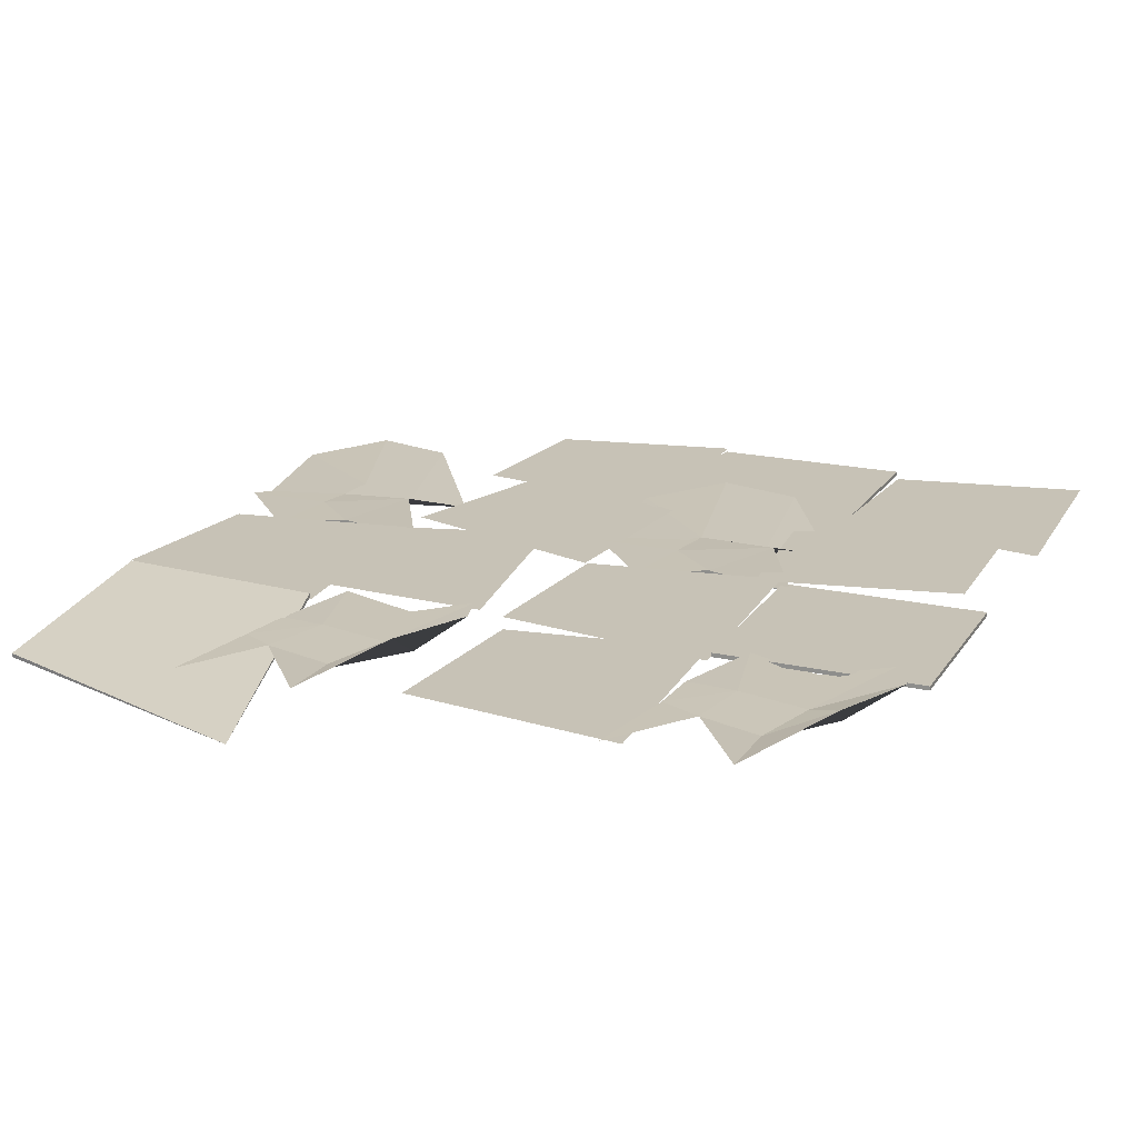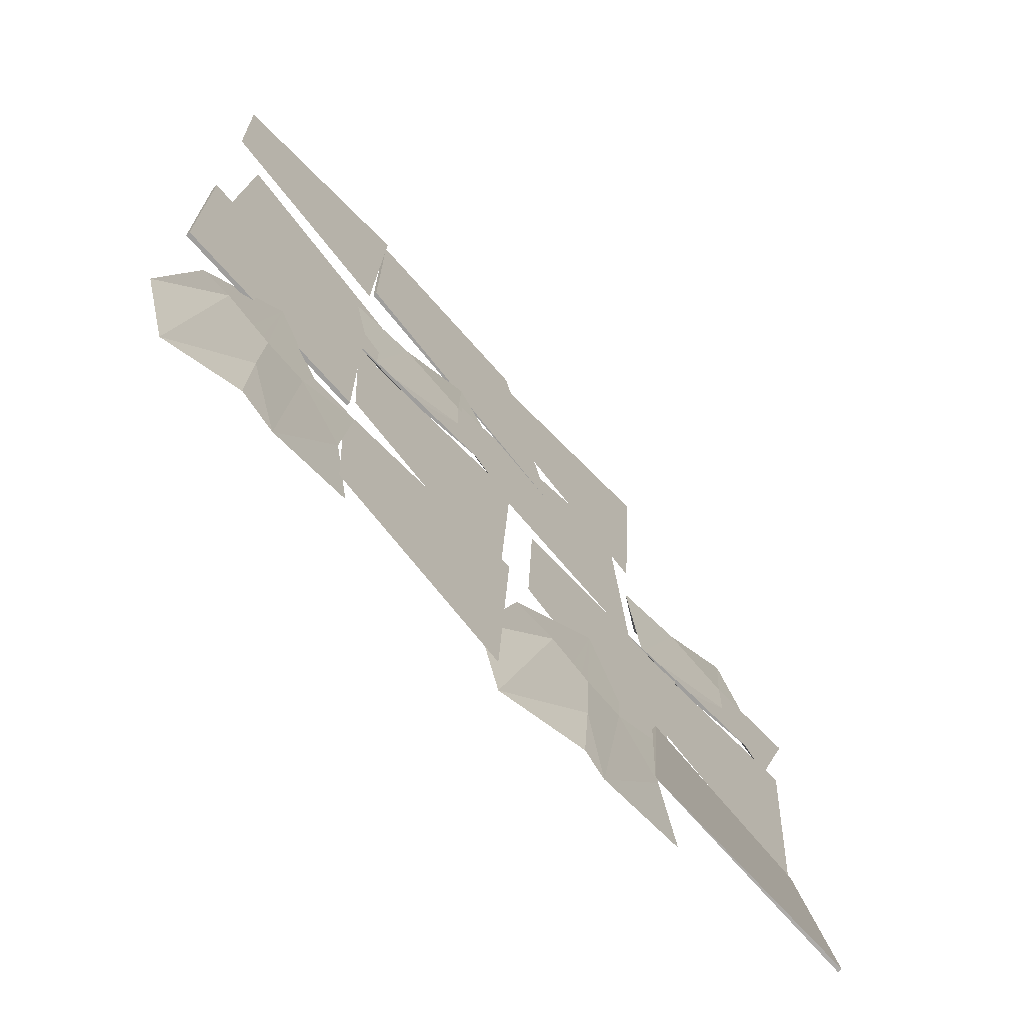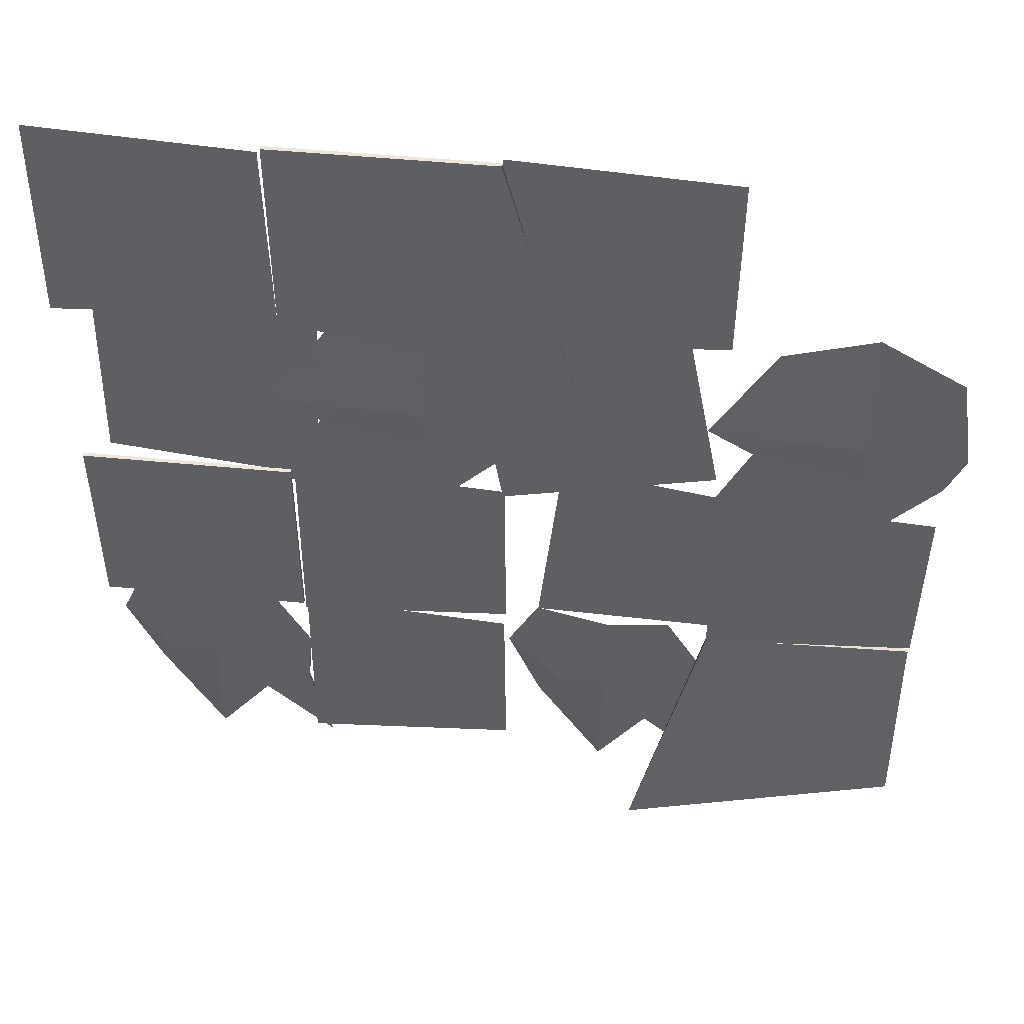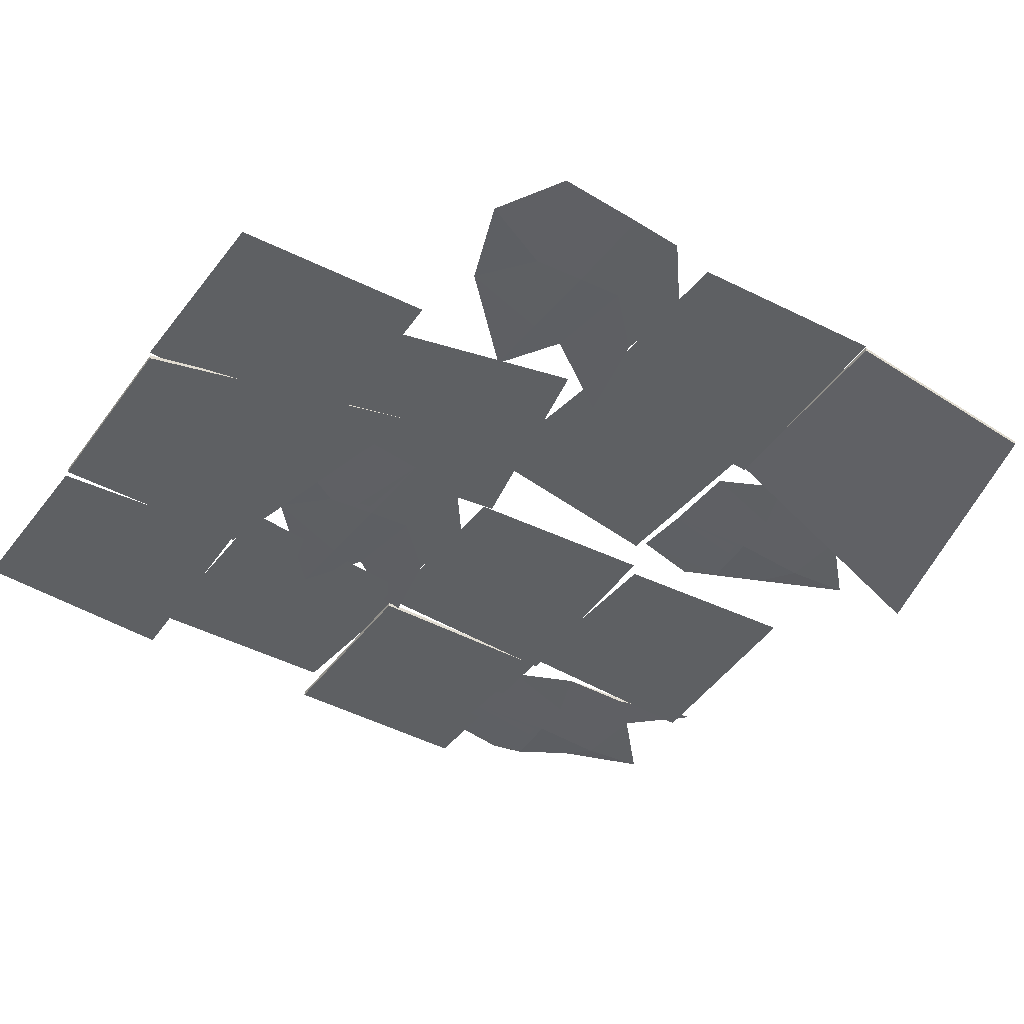
<metadata>
{"format":"obj","ext":"obj","renderer":"f3d","projection":"perspective","resolution":1024,"background":"white","views":[{"elev":19.2,"azim":23.5,"up":"+Z"},{"elev":-71.0,"azim":131.4,"up":"+Y"},{"elev":49.7,"azim":-173.9,"up":"+Y"},{"elev":-42.6,"azim":-123.2,"up":"+Z"}]}
</metadata>
<code>
g SM_CeilingChunk4_LOD3
v -2.124 0.9725 0.08302
v -2.124 0.9725 0.09297
v -2.289 0.311 0.088
v -1.628 0.4764 0.09297
v -1.628 0.4764 0.08302
v -2.289 0.311 0.088
v -1.587 -0.06477 0.08778
v -1.693 0.1108 0.1305
v -1.814 -0.01739 0.08404
v -2.133 0.06703 0.105
v -1.943 0.1053 0.09192
v -2.001 -0.03376 0.06936
v -1.693 0.1108 0.1305
v -1.587 -0.06477 0.08778
v -1.814 -0.01644 0.09576
v -1.814 -0.01644 0.09576
v -1.943 0.1053 0.09192
v -1.693 0.1108 0.1305
v -1.943 0.1053 0.09192
v -1.814 -0.01644 0.09576
v -2.001 -0.03376 0.06936
v -2.133 0.06703 0.105
v -2.001 -0.03376 0.06936
v -1.944 0.1088 0.07844
v -1.944 0.1088 0.07844
v -1.814 -0.01739 0.08404
v -1.693 0.1108 0.1305
v -1.936 0.341 0.06607
v -1.733 0.3927 0.174
v -1.947 0.4711 0.1645
v -2.141 0.3949 0.1203
v -1.936 0.341 0.06607
v -1.947 0.4711 0.1645
v -1.733 0.3927 0.174
v -1.938 0.2663 0.07722
v -1.947 0.4711 0.1645
v -1.938 0.2663 0.07722
v -1.733 0.3927 0.174
v -1.751 0.2255 0.0838
v -1.751 0.2255 0.0838
v -1.733 0.3927 0.174
v -1.586 0.2259 0.08745
v -1.693 0.1108 0.1305
v -1.751 0.2255 0.0838
v -1.586 0.2259 0.08745
v -1.938 0.2663 0.07722
v -2.141 0.3949 0.1203
v -1.947 0.4711 0.1645
v -2.141 0.3949 0.1203
v -1.938 0.2663 0.07722
v -2.168 0.2147 0.06292
v -1.733 0.3927 0.174
v -1.751 0.2264 0.07393
v -1.586 0.2259 0.08745
v -1.751 0.2264 0.07393
v -1.693 0.1108 0.1305
v -1.586 0.2259 0.08745
v -2.588 -0.06477 0.08778
v -2.694 0.1108 0.1305
v -2.815 -0.01739 0.08404
v -3.134 0.06703 0.105
v -2.944 0.1053 0.09192
v -3.003 -0.03376 0.06936
v -2.694 0.1108 0.1305
v -2.588 -0.06477 0.08778
v -2.815 -0.01644 0.09576
v -2.815 -0.01644 0.09576
v -2.944 0.1053 0.09192
v -2.694 0.1108 0.1305
v -2.944 0.1053 0.09192
v -2.815 -0.01644 0.09576
v -3.003 -0.03376 0.06936
v -3.134 0.06703 0.105
v -3.003 -0.03376 0.06936
v -2.945 0.1088 0.07844
v -2.945 0.1088 0.07844
v -2.815 -0.01739 0.08404
v -2.694 0.1108 0.1305
v -2.937 0.341 0.06607
v -2.734 0.3927 0.174
v -2.948 0.4711 0.1645
v -3.142 0.3949 0.1203
v -2.937 0.341 0.06607
v -2.948 0.4711 0.1645
v -2.734 0.3927 0.174
v -2.941 0.3293 0.07914
v -2.948 0.4711 0.1645
v -2.752 0.2255 0.0838
v -2.734 0.3927 0.174
v -2.587 0.2259 0.08745
v -2.694 0.1108 0.1305
v -2.752 0.2255 0.0838
v -2.587 0.2259 0.08745
v -2.941 0.3293 0.07914
v -3.142 0.3949 0.1203
v -2.948 0.4711 0.1645
v -2.734 0.3927 0.174
v -2.752 0.2264 0.07393
v -2.587 0.2259 0.08745
v -2.752 0.2264 0.07393
v -2.694 0.1108 0.1305
v -2.587 0.2259 0.08745
v -1.664 -1.065 0.08778
v -1.488 -0.9581 0.1305
v -1.616 -0.8378 0.08404
v -1.532 -0.5188 0.105
v -1.493 -0.7087 0.09192
v -1.633 -0.65 0.06936
v -1.488 -0.9581 0.1305
v -1.664 -1.065 0.08778
v -1.615 -0.8378 0.09576
v -1.615 -0.8378 0.09576
v -1.493 -0.7087 0.09192
v -1.488 -0.9581 0.1305
v -1.493 -0.7087 0.09192
v -1.615 -0.8378 0.09576
v -1.633 -0.65 0.06936
v -1.532 -0.5188 0.105
v -1.633 -0.65 0.06936
v -1.49 -0.7079 0.07844
v -1.49 -0.7079 0.07844
v -1.616 -0.8378 0.08404
v -1.488 -0.9581 0.1305
v -1.258 -0.7157 0.06607
v -1.206 -0.9187 0.174
v -1.128 -0.7046 0.1645
v -1.204 -0.5109 0.1203
v -1.258 -0.7157 0.06607
v -1.128 -0.7046 0.1645
v -1.206 -0.9187 0.174
v -1.332 -0.7133 0.07722
v -1.128 -0.7046 0.1645
v -1.332 -0.7133 0.07722
v -1.206 -0.9187 0.174
v -1.373 -0.9003 0.0838
v -1.373 -0.9003 0.0838
v -1.206 -0.9187 0.174
v -1.373 -1.066 0.08745
v -1.488 -0.9581 0.1305
v -1.373 -0.9003 0.0838
v -1.373 -1.066 0.08745
v -1.332 -0.7133 0.07722
v -1.204 -0.5109 0.1203
v -1.128 -0.7046 0.1645
v -1.204 -0.5109 0.1203
v -1.332 -0.7133 0.07722
v -1.384 -0.4836 0.06292
v -1.206 -0.9187 0.174
v -1.372 -0.9008 0.07393
v -1.373 -1.066 0.08745
v -1.372 -0.9008 0.07393
v -1.488 -0.9581 0.1305
v -1.373 -1.066 0.08745
v -2.665 -1.065 0.08778
v -2.49 -0.9581 0.1305
v -2.618 -0.8378 0.08404
v -2.533 -0.5188 0.105
v -2.495 -0.7087 0.09192
v -2.634 -0.65 0.06936
v -2.49 -0.9581 0.1305
v -2.665 -1.065 0.08778
v -2.617 -0.8378 0.09576
v -2.617 -0.8378 0.09576
v -2.495 -0.7087 0.09192
v -2.49 -0.9581 0.1305
v -2.495 -0.7087 0.09192
v -2.617 -0.8378 0.09576
v -2.634 -0.65 0.06936
v -2.533 -0.5188 0.105
v -2.634 -0.65 0.06936
v -2.492 -0.7079 0.07844
v -2.492 -0.7079 0.07844
v -2.618 -0.8378 0.08404
v -2.49 -0.9581 0.1305
v -2.26 -0.7157 0.06607
v -2.208 -0.9187 0.174
v -2.129 -0.7046 0.1645
v -2.206 -0.5109 0.1203
v -2.26 -0.7157 0.06607
v -2.129 -0.7046 0.1645
v -2.208 -0.9187 0.174
v -2.334 -0.7133 0.07722
v -2.129 -0.7046 0.1645
v -2.334 -0.7133 0.07722
v -2.208 -0.9187 0.174
v -2.375 -0.9003 0.0838
v -2.375 -0.9003 0.0838
v -2.208 -0.9187 0.174
v -2.375 -1.066 0.08745
v -2.49 -0.9581 0.1305
v -2.375 -0.9003 0.0838
v -2.375 -1.066 0.08745
v -2.334 -0.7133 0.07722
v -2.206 -0.5109 0.1203
v -2.129 -0.7046 0.1645
v -2.206 -0.5109 0.1203
v -2.334 -0.7133 0.07722
v -2.386 -0.4836 0.06292
v -2.208 -0.9187 0.174
v -2.374 -0.9008 0.07393
v -2.375 -1.066 0.08745
v -2.374 -0.9008 0.07393
v -2.49 -0.9581 0.1305
v -2.375 -1.066 0.08745
v -2.467 -1.184 -0.01116
v -2.63 -0.5293 0.08908
v -2.63 -0.528 0.07923
v -3.128 -1.021 0.03501
v -2.467 -1.184 -0.01116
v -3.128 -1.019 0.02516
v -1.814 -0.01739 0.08404
v -1.944 0.1088 0.07844
v -2.001 -0.03376 0.06936
v -2.168 0.2147 0.06292
v -1.939 0.2156 0.07518
v -2.133 0.06703 0.105
v -2.815 -0.01739 0.08404
v -2.945 0.1088 0.07844
v -3.003 -0.03376 0.06936
v -3.169 0.2147 0.06292
v -2.94 0.2156 0.07518
v -3.134 0.06703 0.105
v -1.616 -0.8378 0.08404
v -1.49 -0.7079 0.07844
v -1.633 -0.65 0.06936
v -1.384 -0.4836 0.06292
v -1.383 -0.7126 0.07518
v -1.532 -0.5188 0.105
v -2.618 -0.8378 0.08404
v -2.492 -0.7079 0.07844
v -2.634 -0.65 0.06936
v -2.386 -0.4836 0.06292
v -2.385 -0.7126 0.07518
v -2.533 -0.5188 0.105
v -1.123 0.9753 0.1015
v -1.122 0.4732 0.0726
v -1.623 0.4742 0.1017
v -1.623 0.9735 0.07238
v -1.122 0.4732 0.0726
v -1.623 0.9735 0.07238
v -1.623 0.4742 0.1017
v -1.123 0.9753 0.1015
v -1.628 0.4764 0.08302
v -1.628 0.9725 0.09297
v -1.628 0.9725 0.08302
v -1.628 0.4764 0.09297
v -1.628 0.9725 0.08302
v -2.124 0.9725 0.09297
v -2.124 0.9725 0.08302
v -1.628 0.9725 0.09297
v -1.628 0.4764 0.08302
v -1.628 0.9725 0.08302
v -2.289 0.311 0.088
v -2.124 0.9725 0.08302
v -2.289 0.311 0.088
v -1.628 0.9725 0.09297
v -1.628 0.4764 0.09297
v -2.124 0.9725 0.09297
v -2.124 0.9753 0.1015
v -2.124 0.4732 0.0726
v -2.624 0.4742 0.1017
v -2.625 0.9735 0.07238
v -2.124 0.4732 0.0726
v -2.625 0.9735 0.07238
v -2.624 0.4742 0.1017
v -2.124 0.9753 0.1015
v -1.683 -0.05083 0.09962
v -1.209 0.475 0.09939
v -1.707 0.4493 0.1288
v -1.182 -0.02506 0.1285
v -1.707 0.4493 0.1288
v -1.209 0.475 0.09939
v -1.182 -0.02506 0.1285
v -1.683 -0.05083 0.09962
v -1.751 0.2264 0.07393
v -1.936 0.341 0.06607
v -1.939 0.2156 0.07518
v -1.733 0.3927 0.174
v -1.693 0.1108 0.1305
v -1.939 0.2156 0.07518
v -1.944 0.1088 0.07844
v -1.751 0.2264 0.07393
v -1.939 0.2156 0.07518
v -2.141 0.3949 0.1203
v -2.168 0.2147 0.06292
v -1.936 0.341 0.06607
v -1.693 0.1108 0.1305
v -1.938 0.2663 0.07722
v -1.751 0.2255 0.0838
v -1.943 0.1053 0.09192
v -1.943 0.1053 0.09192
v -2.168 0.2147 0.06292
v -1.938 0.2663 0.07722
v -2.133 0.06703 0.105
v -2.001 -0.03376 0.06936
v -1.814 -0.01644 0.09576
v -1.814 -0.01739 0.08404
v -1.587 -0.06477 0.08778
v -2.531 0.5265 0.08407
v -2.124 -0.05326 0.08384
v -2.038 0.4386 0.1132
v -2.617 0.03197 0.1129
v -2.038 0.4386 0.1132
v -2.617 0.03197 0.1129
v -2.531 0.5265 0.08407
v -2.124 -0.05326 0.08384
v -2.752 0.2264 0.07393
v -2.937 0.341 0.06607
v -2.94 0.2156 0.07518
v -2.734 0.3927 0.174
v -2.694 0.1108 0.1305
v -2.94 0.2156 0.07518
v -2.945 0.1088 0.07844
v -2.752 0.2264 0.07393
v -2.94 0.2156 0.07518
v -3.142 0.3949 0.1203
v -3.169 0.2147 0.06292
v -2.937 0.341 0.06607
v -2.942 0.2153 0.08281
v -2.734 0.3927 0.174
v -2.752 0.2255 0.0838
v -2.941 0.3293 0.07914
v -2.694 0.1108 0.1305
v -2.942 0.2153 0.08281
v -2.752 0.2255 0.0838
v -2.944 0.1053 0.09192
v -2.942 0.2153 0.08281
v -3.142 0.3949 0.1203
v -2.941 0.3293 0.07914
v -3.169 0.2147 0.06292
v -2.944 0.1053 0.09192
v -3.169 0.2147 0.06292
v -2.942 0.2153 0.08281
v -3.134 0.06703 0.105
v -3.003 -0.03376 0.06936
v -2.815 -0.01644 0.09576
v -2.815 -0.01739 0.08404
v -2.588 -0.06477 0.08778
v -3.131 -0.526 0.1024
v -2.628 -0.5267 0.07356
v -3.129 -0.0253 0.07333
v -2.629 -0.02604 0.1027
v -3.131 -0.526 0.1024
v -2.629 -0.02604 0.1027
v -2.628 -0.5267 0.07356
v -3.129 -0.0253 0.07333
v -2.707 -0.5255 0.1193
v -2.261 0.02471 0.119
v -2.21 -0.4734 0.08994
v -2.761 -0.0277 0.09018
v -2.761 -0.0277 0.09018
v -2.21 -0.4734 0.08994
v -2.261 0.02471 0.119
v -2.707 -0.5255 0.1193
v -2.128 -0.5258 0.1027
v -1.629 -0.5265 0.07333
v -2.129 -0.02512 0.07356
v -1.627 -0.02582 0.1024
v -2.128 -0.5258 0.1027
v -1.627 -0.02582 0.1024
v -1.629 -0.5265 0.07333
v -2.129 -0.02512 0.07356
v -1.621 -0.02741 0.08257
v -1.621 -0.0274 0.09252
v -1.621 -0.5235 0.08257
v -1.621 -0.5235 0.09252
v -1.621 -0.0274 0.09252
v -1.125 -0.0274 0.08257
v -1.125 -0.0274 0.09252
v -1.621 -0.02741 0.08257
v -1.125 -0.0274 0.09252
v -1.125 -0.5235 0.08257
v -1.125 -0.5235 0.09252
v -1.125 -0.0274 0.08257
v -1.125 -0.5235 0.09252
v -1.621 -0.5235 0.08257
v -1.621 -0.5235 0.09252
v -1.125 -0.5235 0.08257
v -1.125 -0.0274 0.09252
v -1.125 -0.5235 0.09252
v -1.621 -0.0274 0.09252
v -1.621 -0.5235 0.09252
v -1.621 -0.02741 0.08257
v -1.125 -0.5235 0.08257
v -1.125 -0.0274 0.08257
v -1.621 -0.5235 0.08257
v -1.372 -0.9008 0.07393
v -1.258 -0.7157 0.06607
v -1.383 -0.7126 0.07518
v -1.206 -0.9187 0.174
v -1.488 -0.9581 0.1305
v -1.383 -0.7126 0.07518
v -1.49 -0.7079 0.07844
v -1.372 -0.9008 0.07393
v -1.383 -0.7126 0.07518
v -1.204 -0.5109 0.1203
v -1.384 -0.4836 0.06292
v -1.258 -0.7157 0.06607
v -1.488 -0.9581 0.1305
v -1.332 -0.7133 0.07722
v -1.373 -0.9003 0.0838
v -1.493 -0.7087 0.09192
v -1.493 -0.7087 0.09192
v -1.384 -0.4836 0.06292
v -1.332 -0.7133 0.07722
v -1.532 -0.5188 0.105
v -1.633 -0.65 0.06936
v -1.615 -0.8378 0.09576
v -1.616 -0.8378 0.08404
v -1.664 -1.065 0.08778
v -1.626 -0.5261 0.102
v -1.627 -1.028 0.07311
v -2.127 -1.026 0.1022
v -2.127 -0.527 0.07285
v -1.627 -1.028 0.07311
v -2.127 -0.527 0.07285
v -2.127 -1.026 0.1022
v -1.626 -0.5261 0.102
v -2.374 -0.9008 0.07393
v -2.26 -0.7157 0.06607
v -2.385 -0.7126 0.07518
v -2.208 -0.9187 0.174
v -2.49 -0.9581 0.1305
v -2.385 -0.7126 0.07518
v -2.492 -0.7079 0.07844
v -2.374 -0.9008 0.07393
v -2.385 -0.7126 0.07518
v -2.206 -0.5109 0.1203
v -2.386 -0.4836 0.06292
v -2.26 -0.7157 0.06607
v -2.49 -0.9581 0.1305
v -2.334 -0.7133 0.07722
v -2.375 -0.9003 0.0838
v -2.495 -0.7087 0.09192
v -2.495 -0.7087 0.09192
v -2.386 -0.4836 0.06292
v -2.334 -0.7133 0.07722
v -2.533 -0.5188 0.105
v -2.634 -0.65 0.06936
v -2.617 -0.8378 0.09576
v -2.618 -0.8378 0.08404
v -2.665 -1.065 0.08778
v -2.63 -0.528 0.07923
v -2.63 -0.5293 0.08908
v -3.126 -0.528 0.09316
v -3.126 -0.5294 0.103
v -3.128 -1.021 0.03501
v -3.126 -0.528 0.09316
v -3.126 -0.5294 0.103
v -3.128 -1.019 0.02516
v -3.126 -0.5294 0.103
v -2.467 -1.184 -0.01116
v -3.128 -1.021 0.03501
v -2.63 -0.5293 0.08908
v -2.467 -1.184 -0.01116
v -3.126 -0.528 0.09316
v -3.128 -1.019 0.02516
v -2.63 -0.528 0.07923
f 3 2 1
f 6 5 4
f 9 8 7
f 12 11 10
f 15 14 13
f 18 17 16
f 21 20 19
f 24 23 22
f 27 26 25
f 30 29 28
f 33 32 31
f 36 35 34
f 39 38 37
f 42 41 40
f 45 44 43
f 48 47 46
f 51 50 49
f 54 53 52
f 57 56 55
f 60 59 58
f 63 62 61
f 66 65 64
f 69 68 67
f 72 71 70
f 75 74 73
f 78 77 76
f 81 80 79
f 84 83 82
f 87 86 85
f 90 89 88
f 93 92 91
f 96 95 94
f 99 98 97
f 102 101 100
f 105 104 103
f 108 107 106
f 111 110 109
f 114 113 112
f 117 116 115
f 120 119 118
f 123 122 121
f 126 125 124
f 129 128 127
f 132 131 130
f 135 134 133
f 138 137 136
f 141 140 139
f 144 143 142
f 147 146 145
f 150 149 148
f 153 152 151
f 156 155 154
f 159 158 157
f 162 161 160
f 165 164 163
f 168 167 166
f 171 170 169
f 174 173 172
f 177 176 175
f 180 179 178
f 183 182 181
f 186 185 184
f 189 188 187
f 192 191 190
f 195 194 193
f 198 197 196
f 201 200 199
f 204 203 202
f 207 206 205
f 210 209 208
f 213 212 211
f 215 212 214
f 216 214 212
f 219 218 217
f 221 218 220
f 222 220 218
f 225 224 223
f 227 224 226
f 228 226 224
f 231 230 229
f 233 230 232
f 234 232 230
f 237 236 235
f 237 235 238
f 241 240 239
f 240 242 239
f 245 244 243
f 244 246 243
f 249 248 247
f 250 247 248
f 253 252 251
f 253 254 252
f 257 256 255
f 258 255 256
f 261 260 259
f 261 259 262
f 265 264 263
f 264 266 263
f 269 268 267
f 267 268 270
f 273 272 271
f 274 273 271
f 277 276 275
f 278 275 276
f 281 280 279
f 282 279 280
f 285 284 283
f 286 283 284
f 289 288 287
f 290 287 288
f 293 292 291
f 294 291 292
f 297 296 295
f 296 297 298
f 301 300 299
f 302 299 300
f 305 304 303
f 306 303 304
f 309 308 307
f 310 307 308
f 313 312 311
f 314 311 312
f 317 316 315
f 318 315 316
f 321 320 319
f 322 319 320
f 325 324 323
f 326 323 324
f 329 328 327
f 330 327 328
f 333 332 331
f 334 331 332
f 337 336 335
f 336 337 338
f 341 340 339
f 341 342 340
f 345 344 343
f 344 346 343
f 349 348 347
f 350 347 348
f 353 352 351
f 352 354 351
f 357 356 355
f 357 358 356
f 361 360 359
f 360 362 359
f 365 364 363
f 364 365 366
f 369 368 367
f 370 367 368
f 373 372 371
f 374 371 372
f 377 376 375
f 378 375 376
f 381 380 379
f 381 382 380
f 385 384 383
f 386 383 384
f 389 388 387
f 390 387 388
f 393 392 391
f 394 391 392
f 397 396 395
f 398 395 396
f 401 400 399
f 402 399 400
f 405 404 403
f 406 403 404
f 409 408 407
f 408 409 410
f 413 412 411
f 413 411 414
f 417 416 415
f 416 418 415
f 421 420 419
f 422 419 420
f 425 424 423
f 426 423 424
f 429 428 427
f 430 427 428
f 433 432 431
f 434 431 432
f 437 436 435
f 438 435 436
f 441 440 439
f 440 441 442
f 445 444 443
f 444 445 446
f 449 448 447
f 450 447 448
f 453 452 451
f 451 452 454
f 457 456 455
f 458 455 456

</code>
